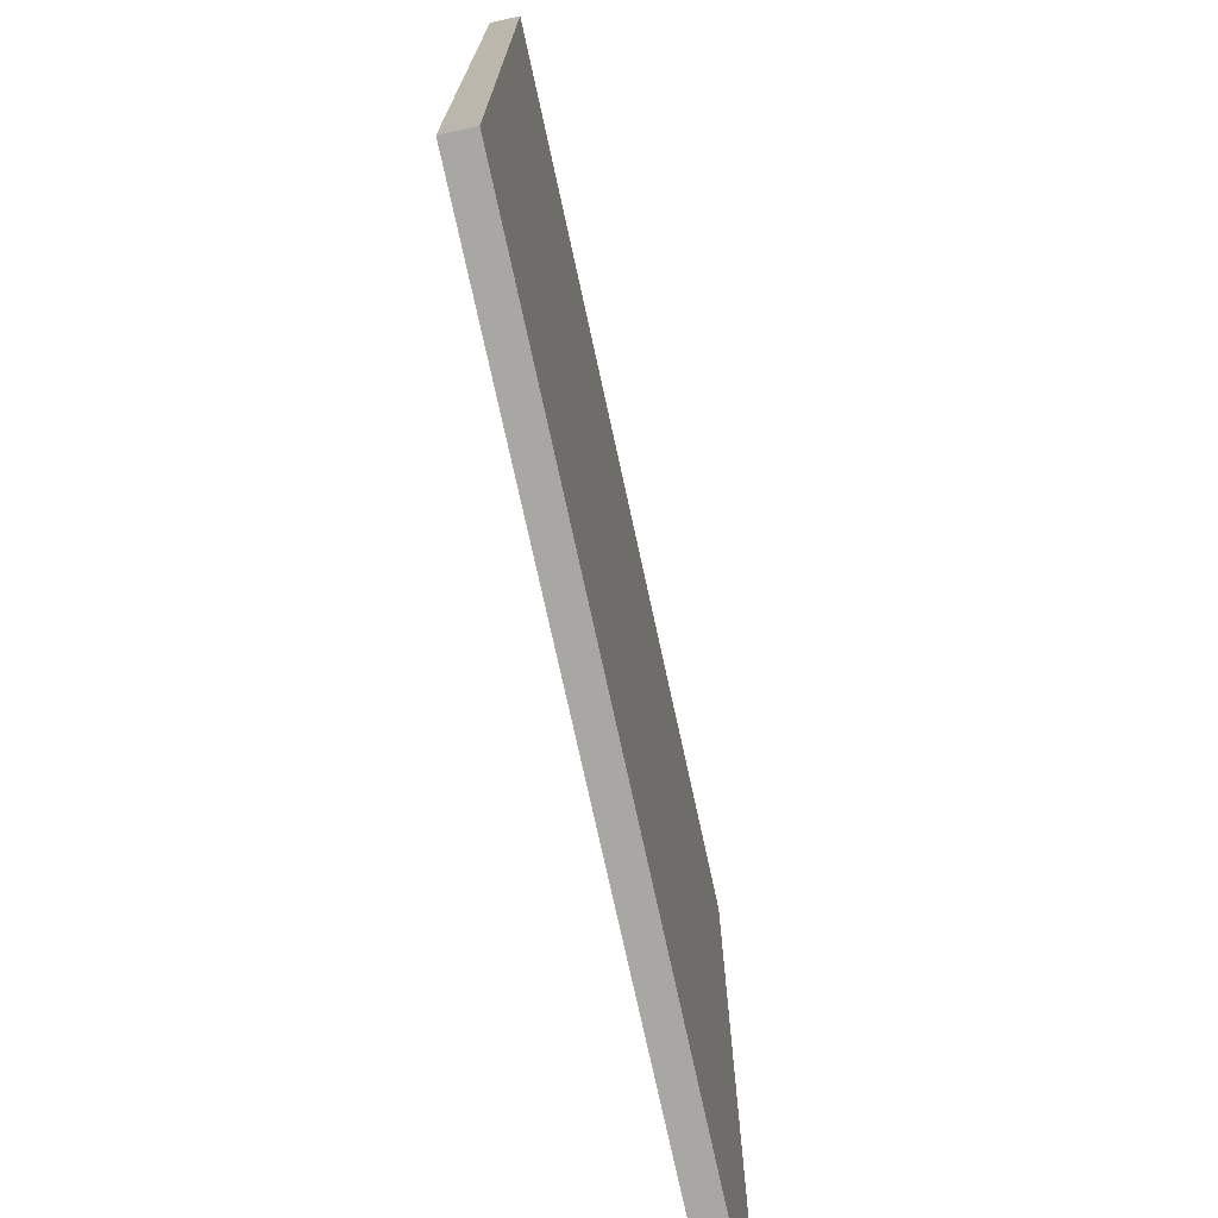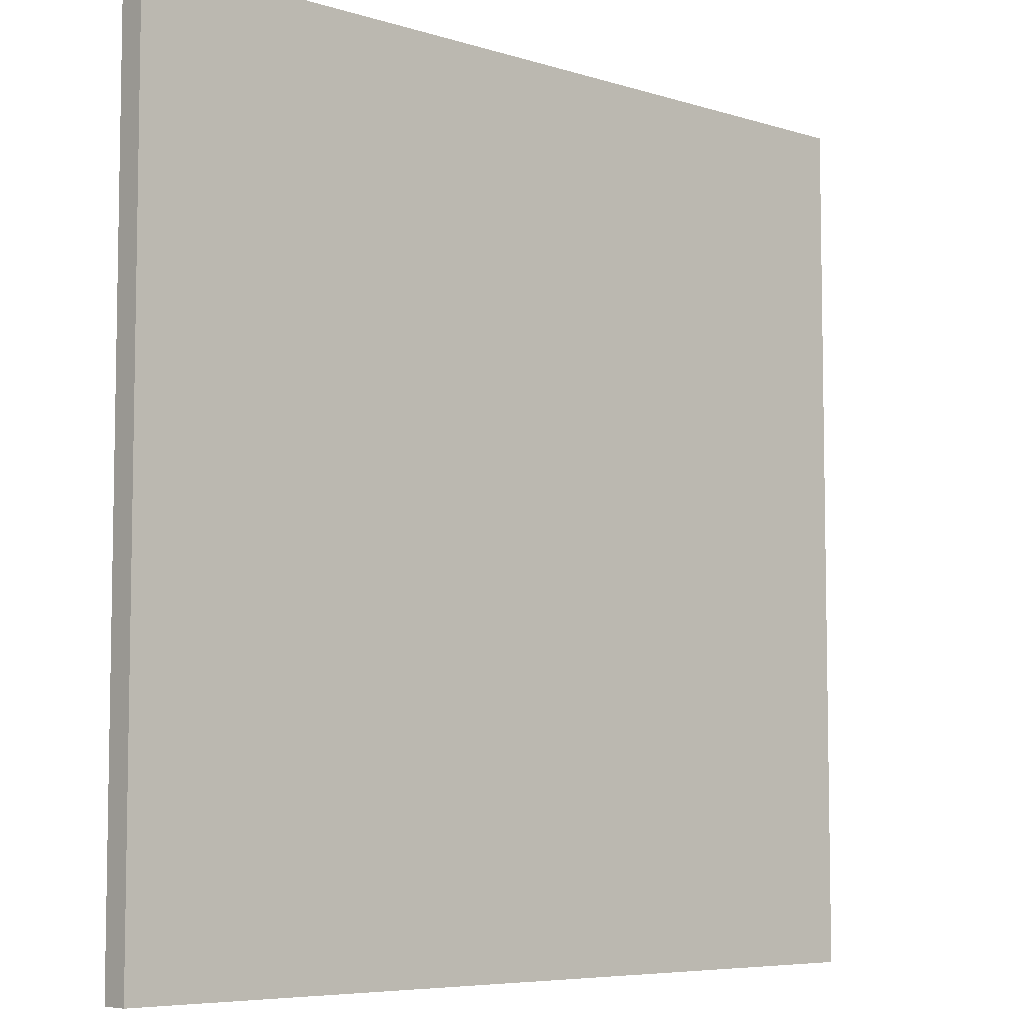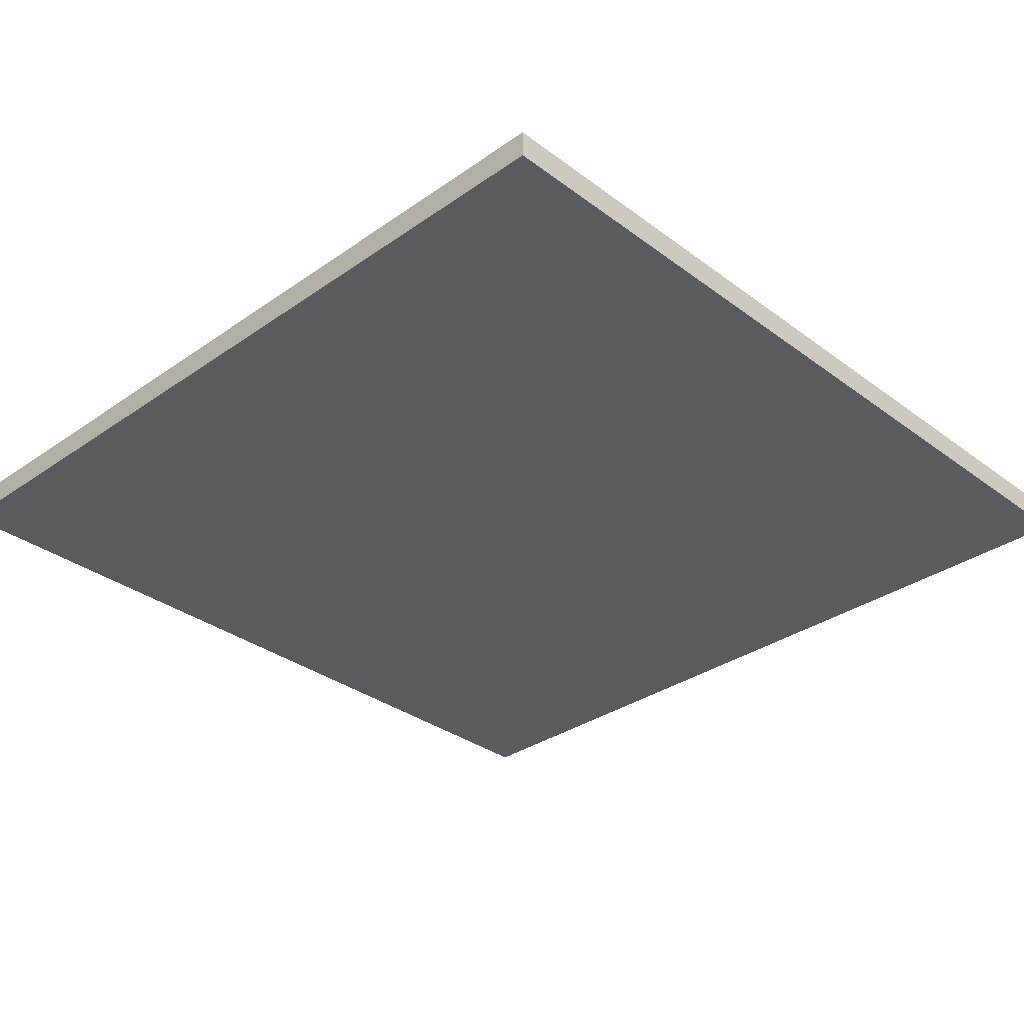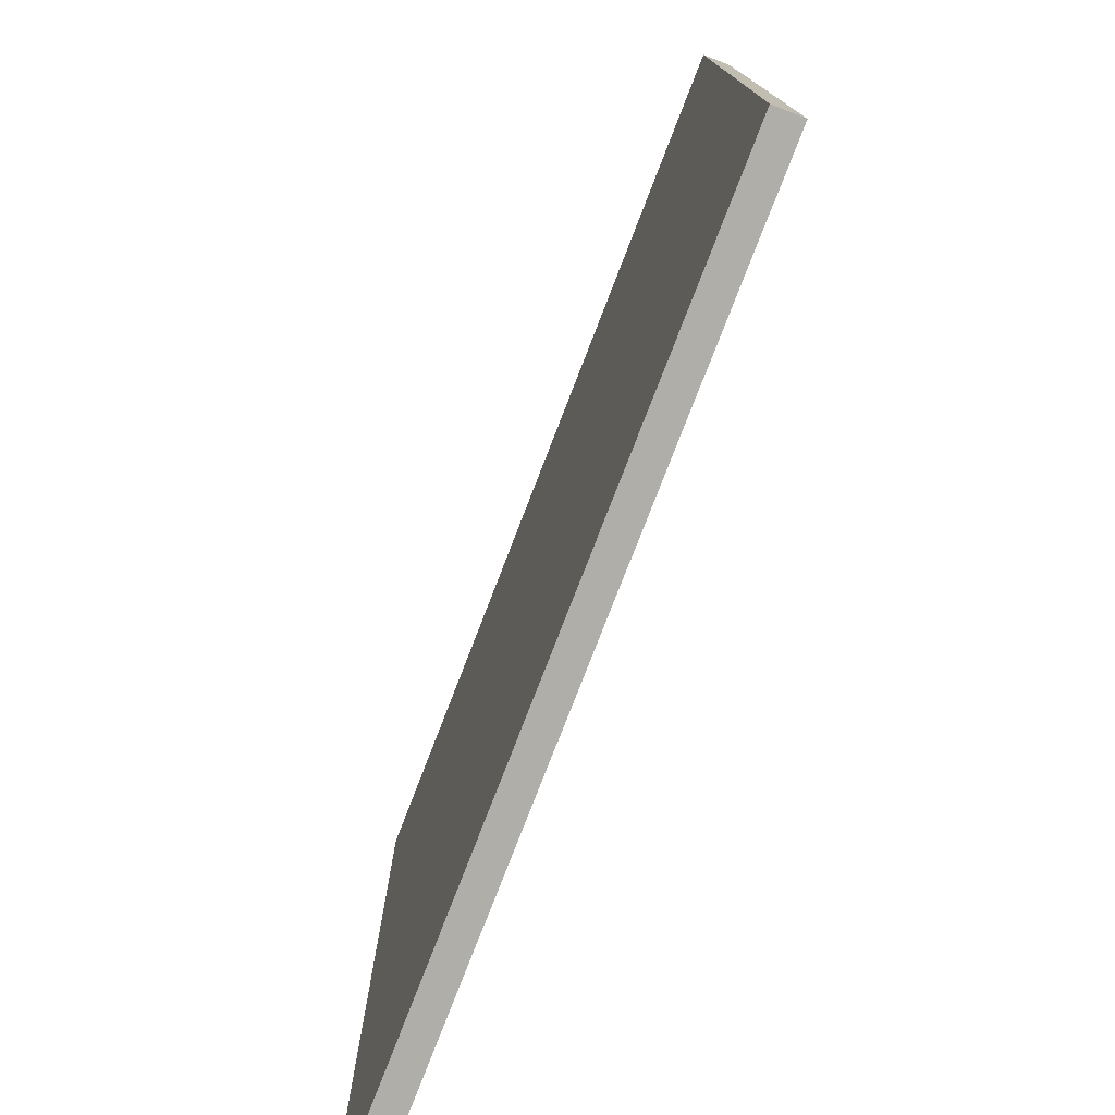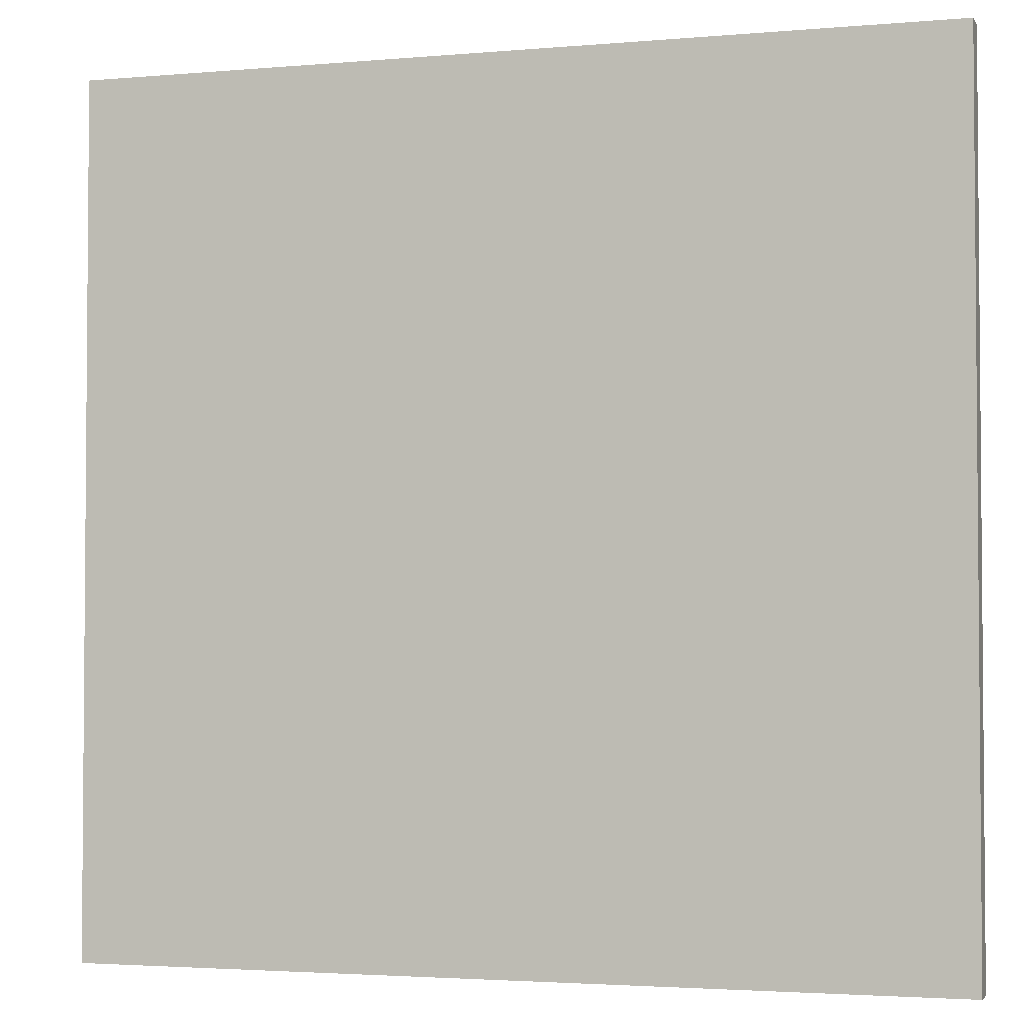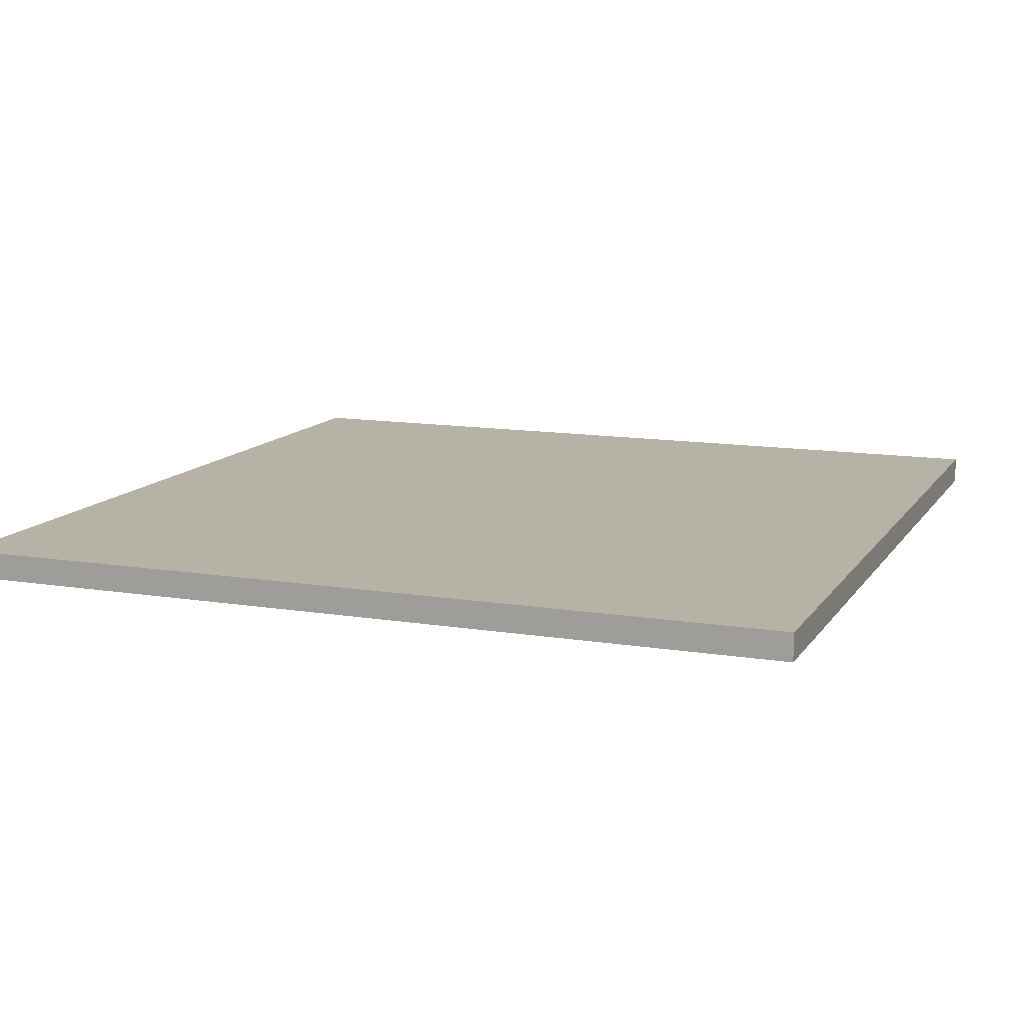
<metadata>
{"format":"obj","ext":"obj","renderer":"f3d","projection":"perspective","resolution":1024,"background":"white","views":[{"elev":-74.5,"azim":-77.7,"up":"+Z"},{"elev":-6.5,"azim":137.4,"up":"+Z"},{"elev":-32.6,"azim":-135.9,"up":"+Y"},{"elev":-77.5,"azim":-111.1,"up":"+Z"},{"elev":-2.9,"azim":17.0,"up":"+Z"},{"elev":12.3,"azim":111.1,"up":"+Y"}]}
</metadata>
<code>
g 4x4 parc-3
v -63 0 63
v -63 0 -63
v -63 4 63
v -63 4 -63
v 63 0 63
v 63 0 -63
v 63 4 63
v 63 4 -63
v -63 0 63
v -63 4 63
v 13 0 63
v 13 4 63
v 63 0 63
v 63 4 63
v -63 0 -63
v -63 4 -63
v 13 0 -63
v 13 4 -63
v 63 0 -63
v 63 4 -63
v -63 0 63
v 13 0 63
v 63 0 63
v -63 0 -63
v 13 0 -63
v 63 0 -63
v -63 4 63
v 13 4 63
v 63 4 63
v -63 4 -63
v 13 4 -63
v 63 4 -63
f 3 2 1
f 4 2 3
f 5 6 7
f 7 6 8
f 11 10 9
f 12 10 11
f 13 12 11
f 14 12 13
f 15 16 17
f 17 16 18
f 17 18 19
f 19 18 20
f 24 22 21
f 25 23 22
f 25 22 24
f 26 23 25
f 27 28 30
f 28 29 31
f 30 28 31
f 31 29 32

</code>
